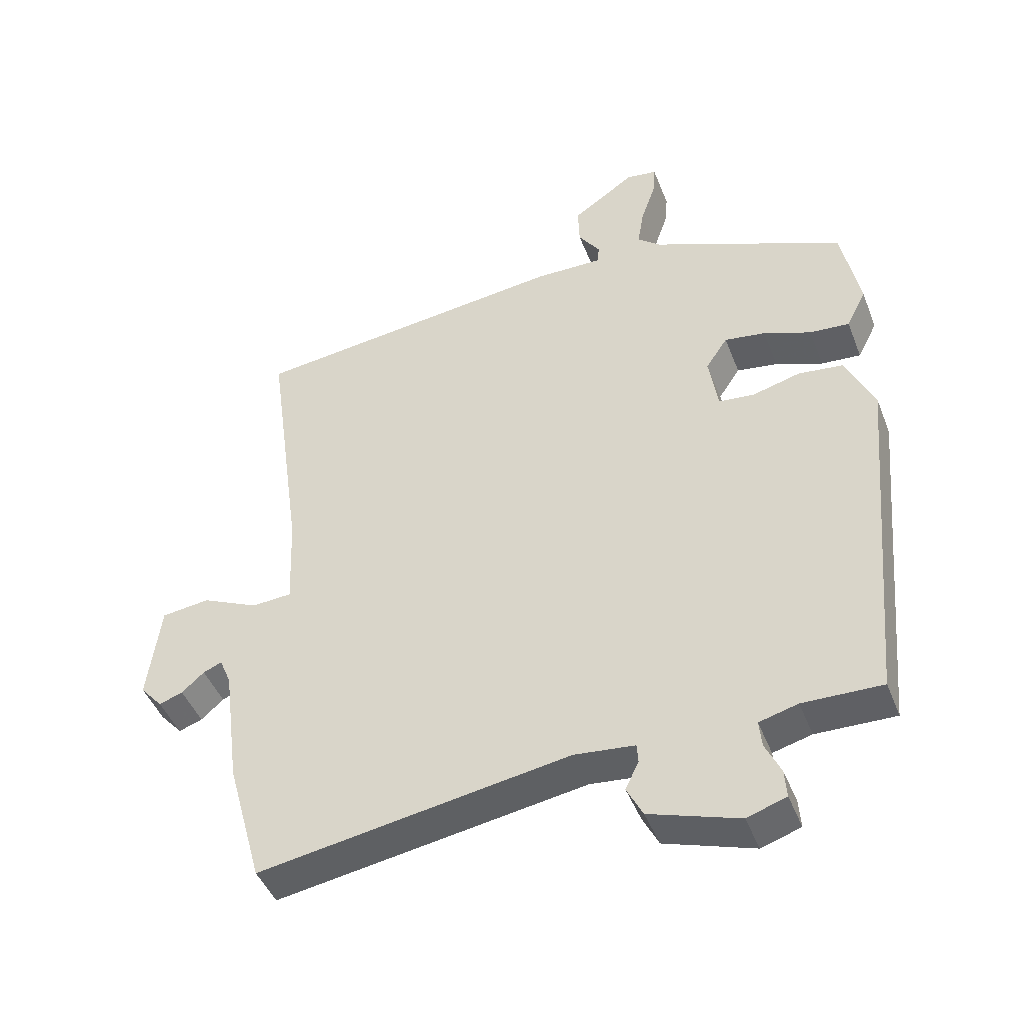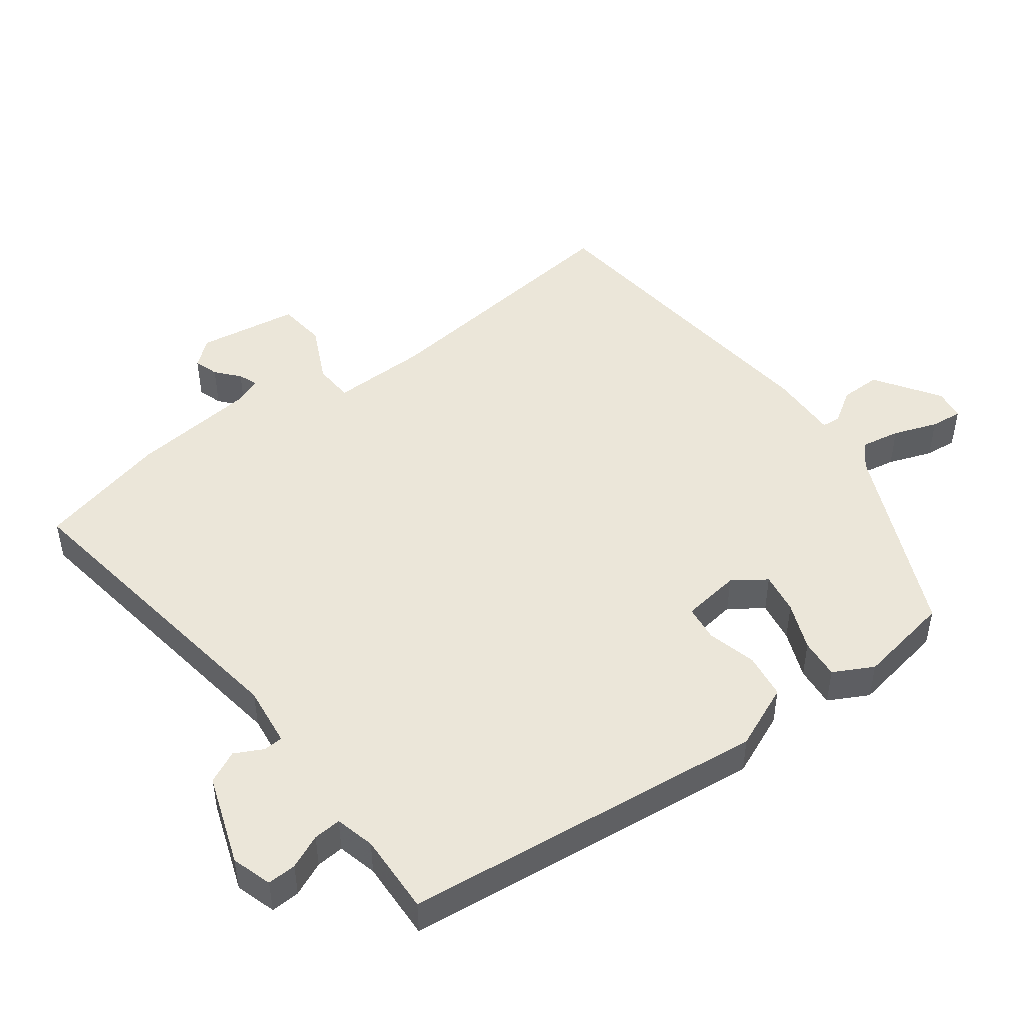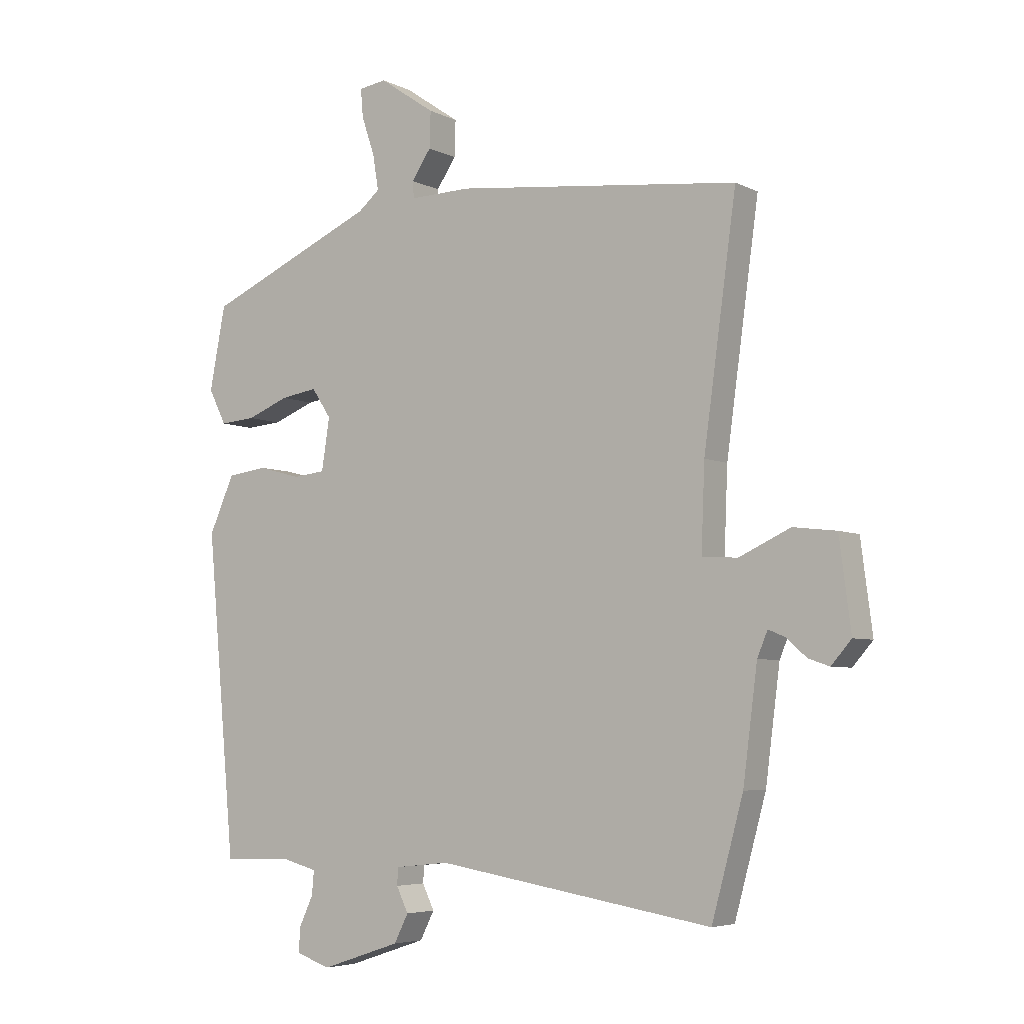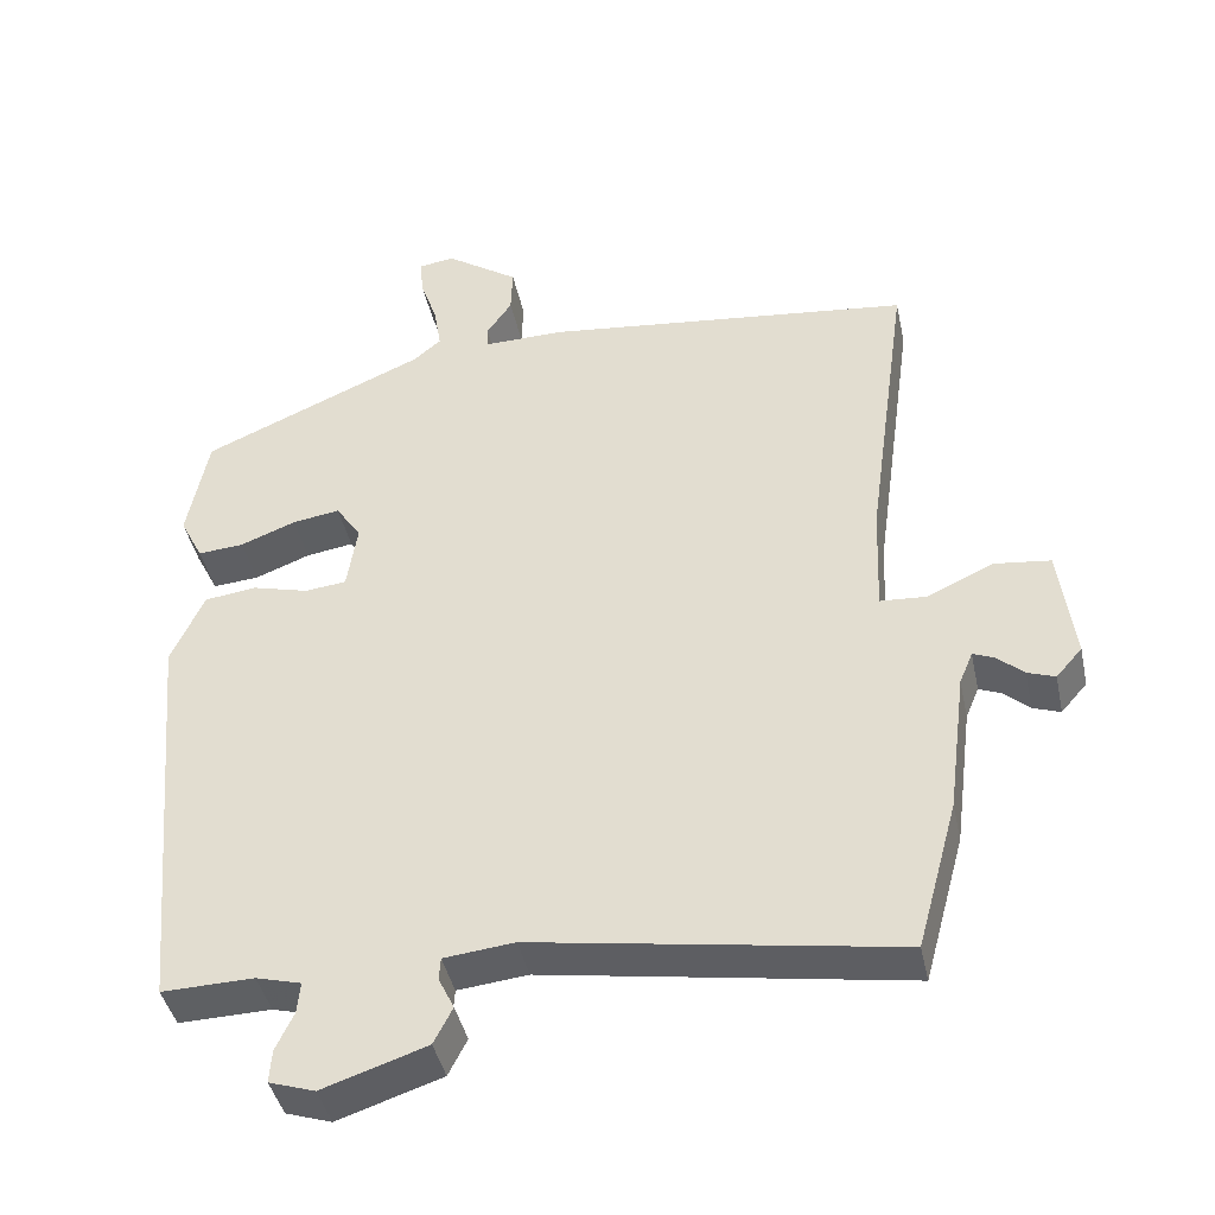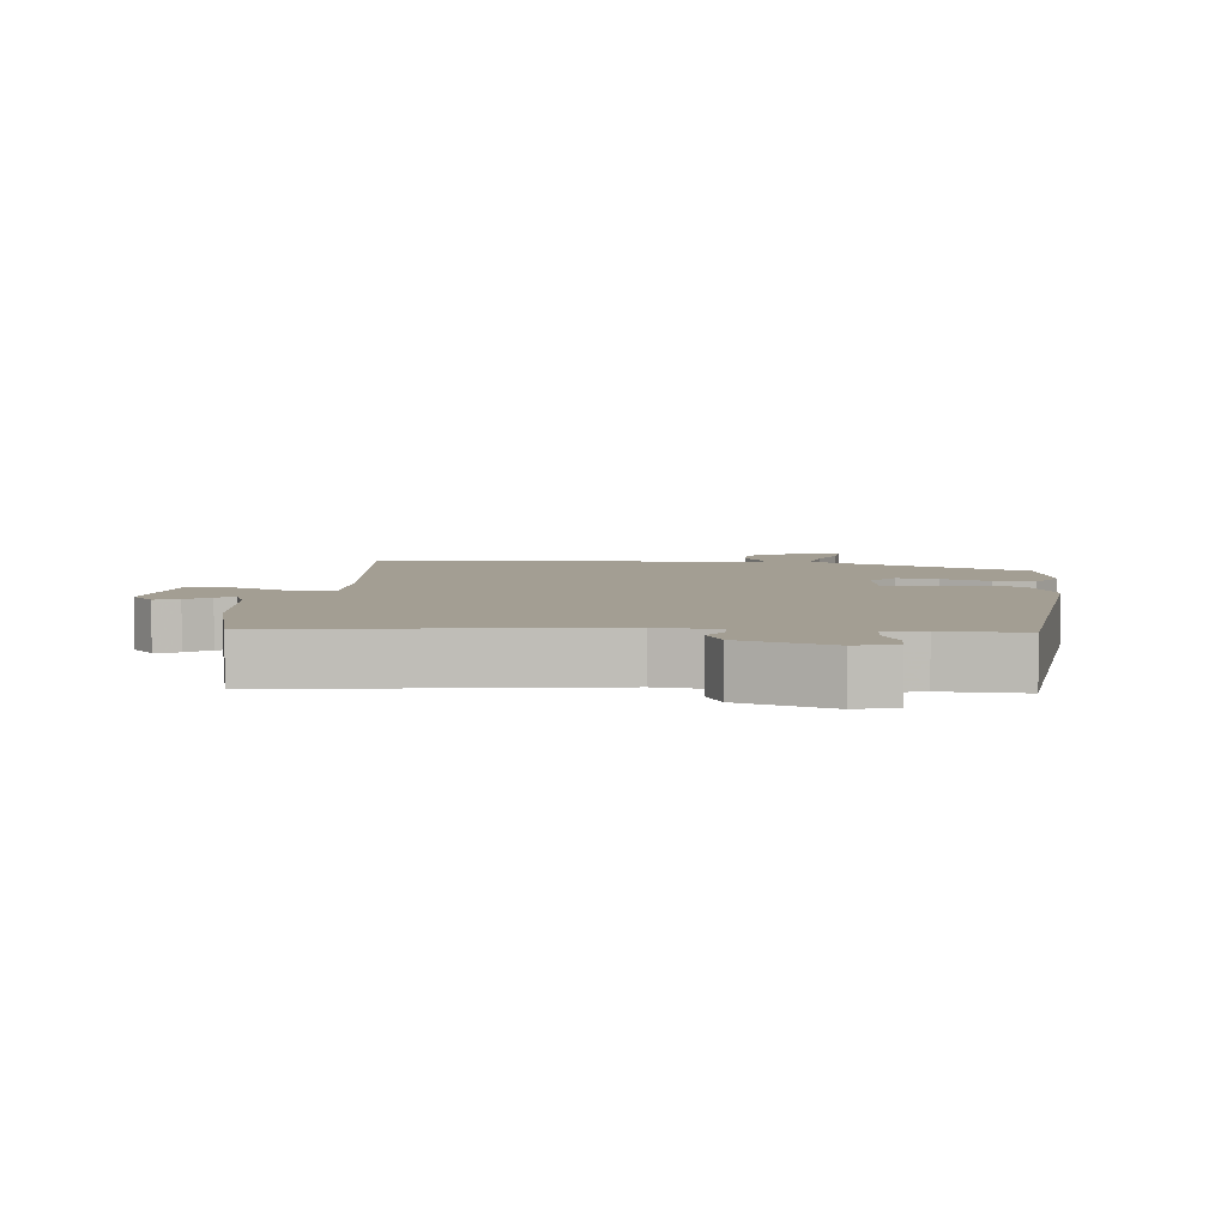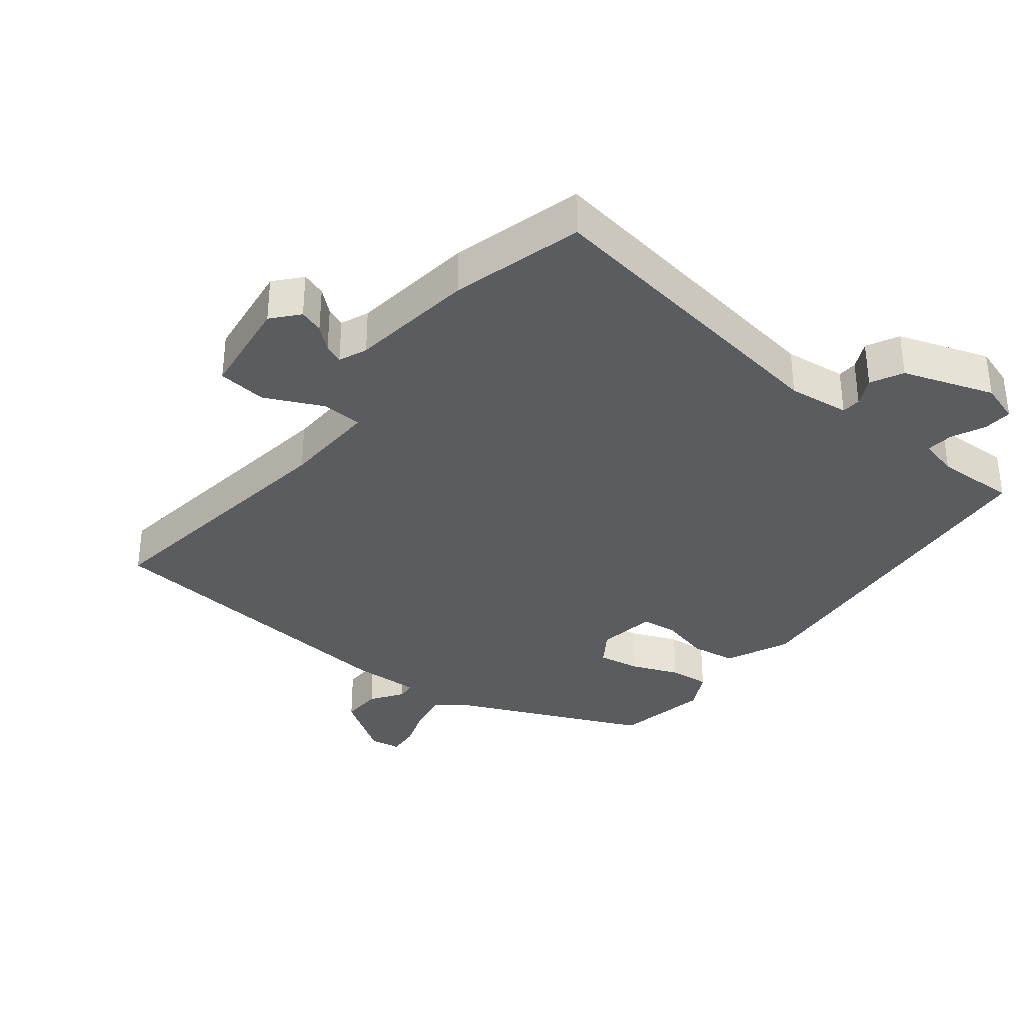
<metadata>
{"format":"obj","ext":"obj","renderer":"f3d","projection":"perspective","resolution":1024,"background":"white","views":[{"elev":-45.4,"azim":-159.3,"up":"+Z"},{"elev":47.2,"azim":-125.8,"up":"+Y"},{"elev":-5.3,"azim":34.5,"up":"+Z"},{"elev":-42.2,"azim":12.0,"up":"+Z"},{"elev":5.2,"azim":-173.3,"up":"+Y"},{"elev":-34.2,"azim":142.2,"up":"+Y"}]}
</metadata>
<code>
v 0.518 0.07 0.485
v 0.461 0.07 0.072
v 0.455 0.07 -0.075
v 0.517 0.07 -0.079
v 0.606 0.07 -0.038
v 0.681 0.07 -0.047
v 0.701 0.07 -0.202
v 0.666 0.07 -0.242
v 0.629 0.07 -0.229
v 0.594 0.07 -0.198
v 0.565 0.07 -0.186
v 0.547 0.07 -0.229
v 0.522 0.07 -0.421
v 0.467 0.07 -0.621
v -0.017 0.07 -0.543
v -0.111 0.07 -0.553
v -0.113 0.07 -0.583
v -0.092 0.07 -0.626
v -0.117 0.07 -0.675
v -0.256 0.07 -0.721
v -0.317 0.07 -0.701
v -0.314 0.07 -0.657
v -0.29 0.07 -0.606
v -0.286 0.07 -0.564
v -0.346 0.07 -0.548
v -0.469 0.07 -0.551
v -0.52 0.07 0.006
v -0.476 0.07 0.104
v -0.406 0.07 0.113
v -0.331 0.07 0.093
v -0.275 0.07 0.099
v -0.261 0.07 0.189
v -0.295 0.07 0.24
v -0.359 0.07 0.23
v -0.433 0.07 0.201
v -0.495 0.07 0.196
v -0.526 0.07 0.257
v -0.498 0.07 0.402
v -0.197 0.07 0.533
v -0.16 0.07 0.564
v -0.17 0.07 0.625
v -0.193 0.07 0.693
v -0.197 0.07 0.742
v -0.149 0.07 0.749
v -0.051 0.07 0.682
v -0.053 0.07 0.619
v -0.087 0.07 0.569
v -0.085 0.07 0.54
v 0.022 0.07 0.542
v 0.518 0 0.485
v 0.461 0 0.072
v 0.455 0 -0.075
v 0.517 0 -0.079
v 0.606 0 -0.038
v 0.681 0 -0.047
v 0.701 0 -0.202
v 0.666 0 -0.242
v 0.629 0 -0.229
v 0.594 0 -0.198
v 0.565 0 -0.186
v 0.547 0 -0.229
v 0.522 0 -0.421
v 0.467 0 -0.621
v -0.017 0 -0.543
v -0.111 0 -0.553
v -0.113 0 -0.583
v -0.092 0 -0.626
v -0.117 0 -0.675
v -0.256 0 -0.721
v -0.317 0 -0.701
v -0.314 0 -0.657
v -0.29 0 -0.606
v -0.286 0 -0.564
v -0.346 0 -0.548
v -0.469 0 -0.551
v -0.52 0 0.006
v -0.476 0 0.104
v -0.406 0 0.113
v -0.331 0 0.093
v -0.275 0 0.099
v -0.261 0 0.189
v -0.295 0 0.24
v -0.359 0 0.23
v -0.433 0 0.201
v -0.495 0 0.196
v -0.526 0 0.257
v -0.498 0 0.402
v -0.197 0 0.533
v -0.16 0 0.564
v -0.17 0 0.625
v -0.193 0 0.693
v -0.197 0 0.742
v -0.149 0 0.749
v -0.051 0 0.682
v -0.053 0 0.619
v -0.087 0 0.569
v -0.085 0 0.54
v 0.022 0 0.542
f 48 49 1 2
f 45 46 47
f 44 45 47
f 43 44 47
f 42 43 47
f 41 42 47
f 40 41 47 48
f 48 2 3
f 40 48 3
f 39 40 3
f 37 38 39
f 36 37 39
f 35 36 39
f 34 35 39
f 33 34 39
f 32 33 39 3
f 28 29 30
f 27 28 30
f 26 27 30
f 25 26 30
f 24 25 30 31
f 21 22 23
f 20 21 23
f 19 20 23
f 18 19 23
f 17 18 23
f 16 17 23 24
f 31 32 3
f 24 31 3
f 16 24 3
f 15 16 3
f 8 9 10
f 7 8 10
f 6 7 10
f 5 6 10
f 4 5 10
f 4 10 11
f 15 3 4
f 14 15 4
f 13 14 4
f 12 13 4
f 4 11 12
f 51 50 98 97
f 96 95 94
f 96 94 93
f 96 93 92
f 96 92 91
f 96 91 90
f 97 96 90 89
f 52 51 97
f 52 97 89
f 52 89 88
f 88 87 86
f 88 86 85
f 88 85 84
f 88 84 83
f 88 83 82
f 52 88 82 81
f 79 78 77
f 79 77 76
f 79 76 75
f 79 75 74
f 80 79 74 73
f 72 71 70
f 72 70 69
f 72 69 68
f 72 68 67
f 72 67 66
f 73 72 66 65
f 52 81 80
f 52 80 73
f 52 73 65
f 52 65 64
f 59 58 57
f 59 57 56
f 59 56 55
f 59 55 54
f 59 54 53
f 60 59 53
f 53 52 64
f 53 64 63
f 53 63 62
f 53 62 61
f 61 60 53
f 1 50 51 2
f 2 51 52 3
f 3 52 53 4
f 4 53 54 5
f 5 54 55 6
f 6 55 56 7
f 7 56 57 8
f 8 57 58 9
f 9 58 59 10
f 10 59 60 11
f 11 60 61 12
f 12 61 62 13
f 13 62 63 14
f 14 63 64 15
f 15 64 65 16
f 16 65 66 17
f 17 66 67 18
f 18 67 68 19
f 19 68 69 20
f 20 69 70 21
f 21 70 71 22
f 22 71 72 23
f 23 72 73 24
f 24 73 74 25
f 25 74 75 26
f 26 75 76 27
f 27 76 77 28
f 28 77 78 29
f 29 78 79 30
f 30 79 80 31
f 31 80 81 32
f 32 81 82 33
f 33 82 83 34
f 34 83 84 35
f 35 84 85 36
f 36 85 86 37
f 37 86 87 38
f 38 87 88 39
f 39 88 89 40
f 40 89 90 41
f 41 90 91 42
f 42 91 92 43
f 43 92 93 44
f 44 93 94 45
f 45 94 95 46
f 46 95 96 47
f 47 96 97 48
f 48 97 98 49
f 49 98 50 1

</code>
